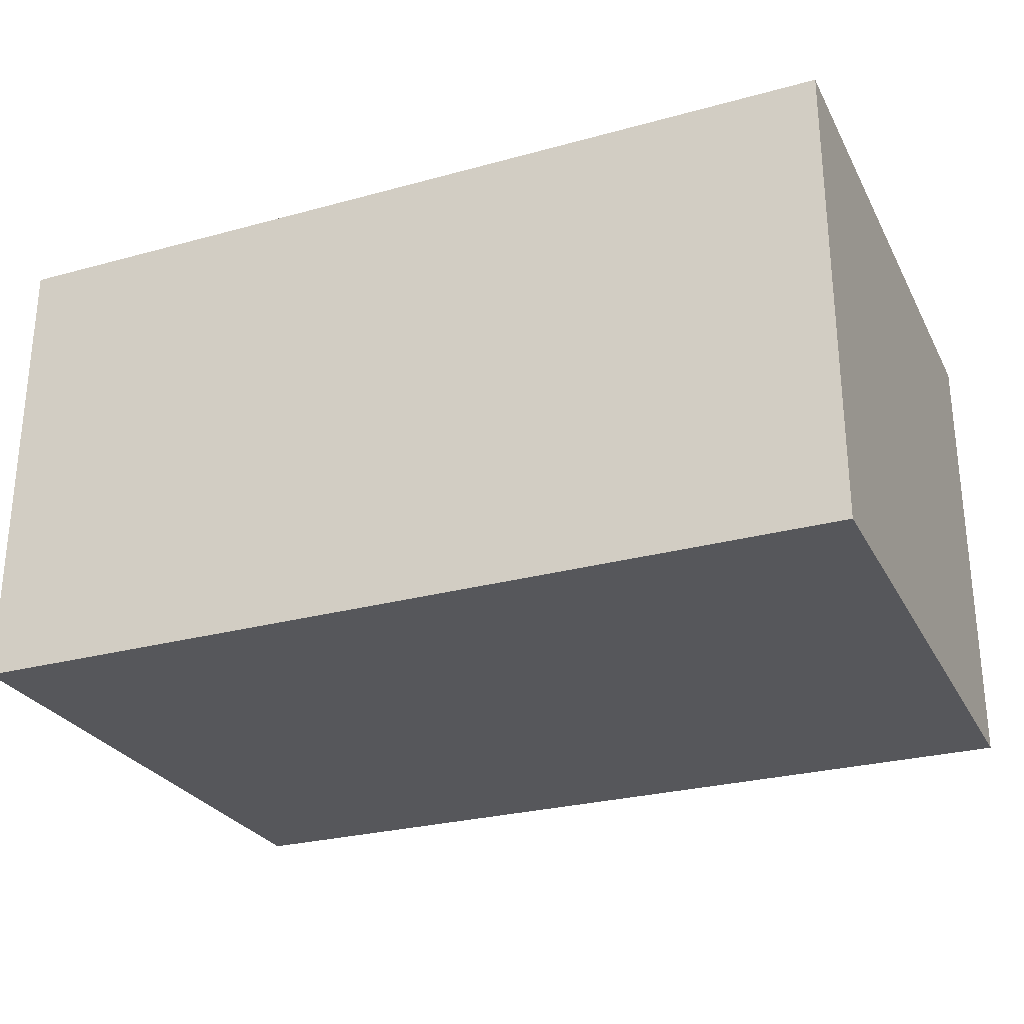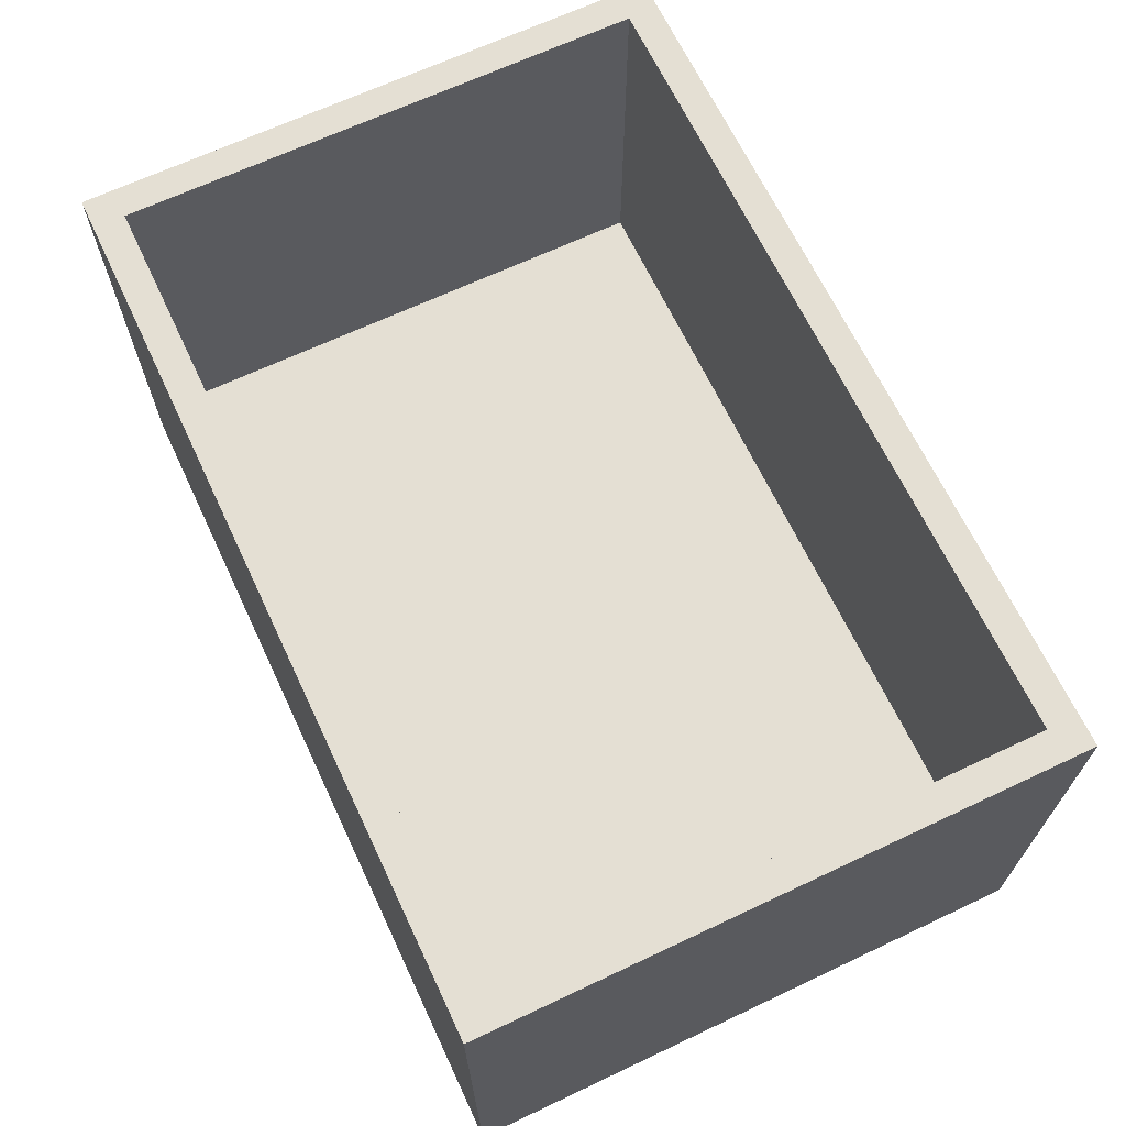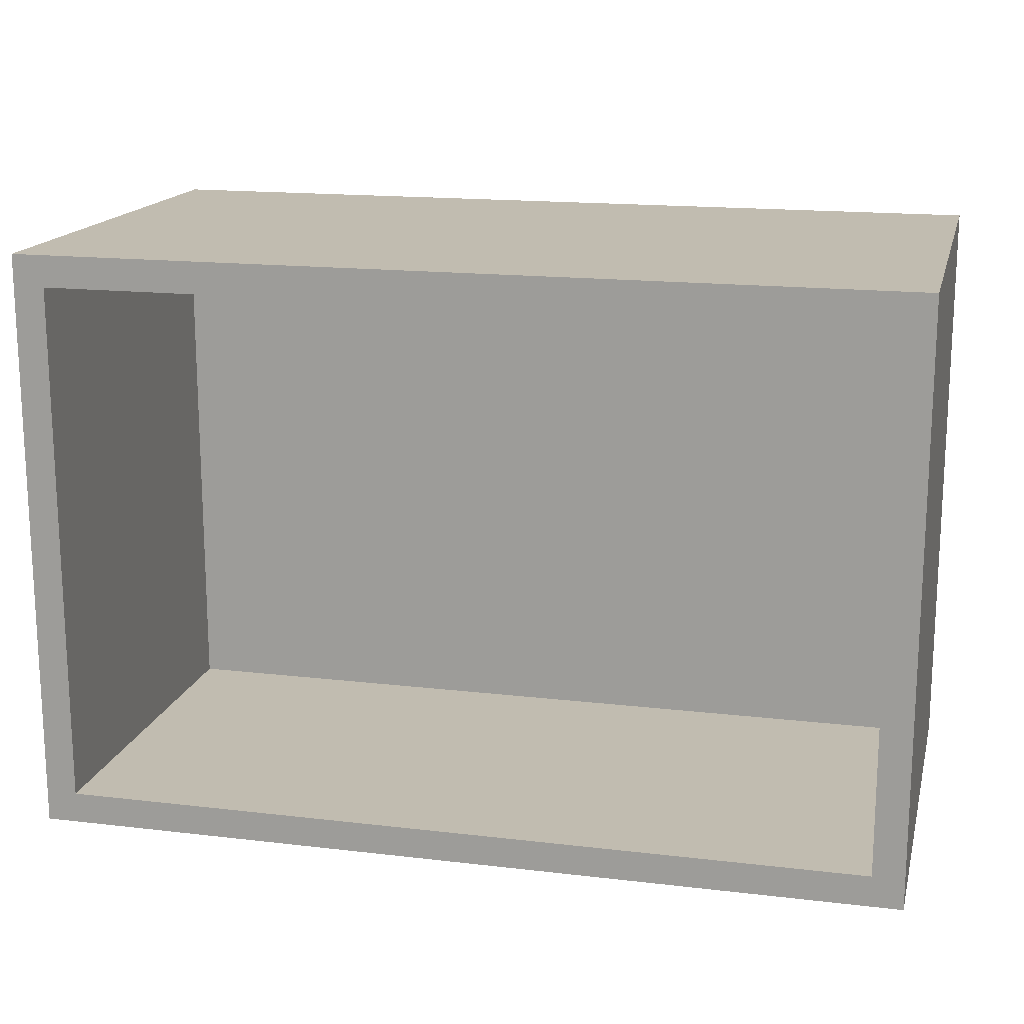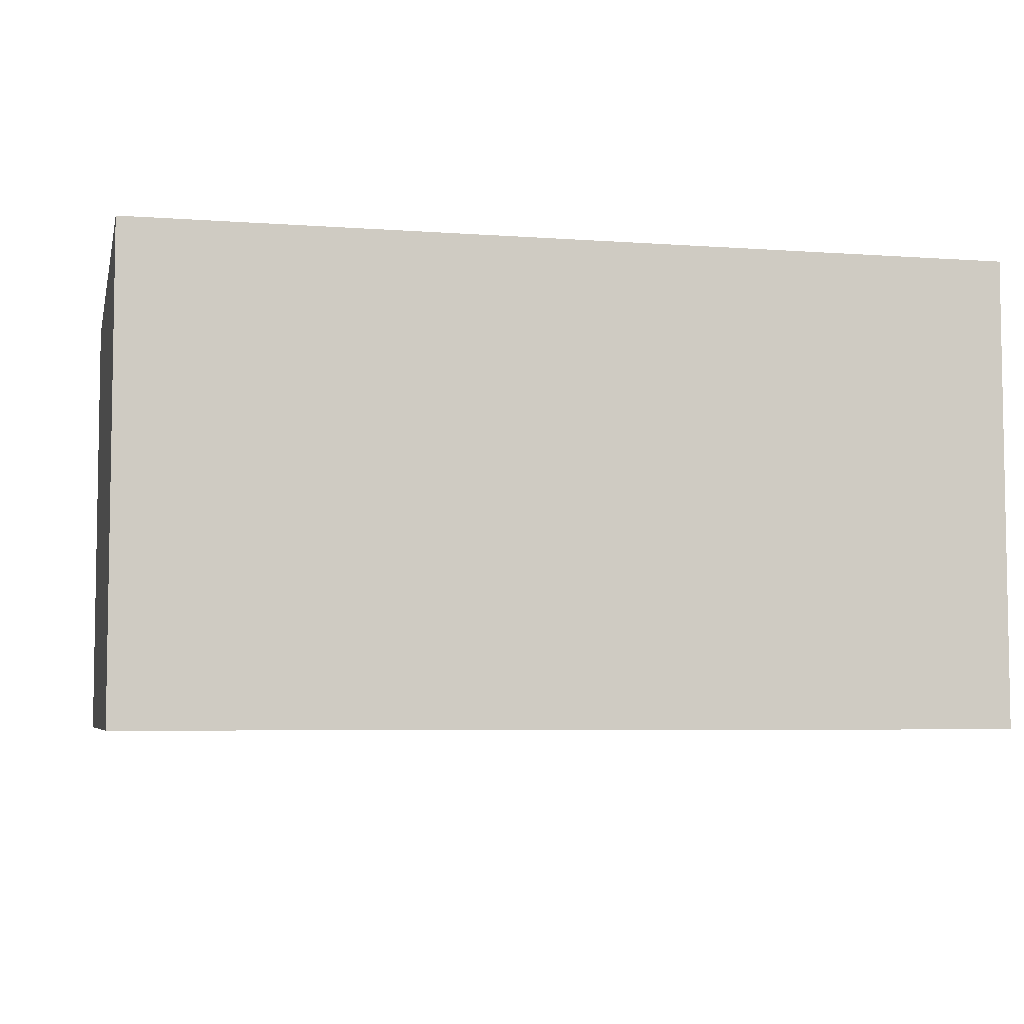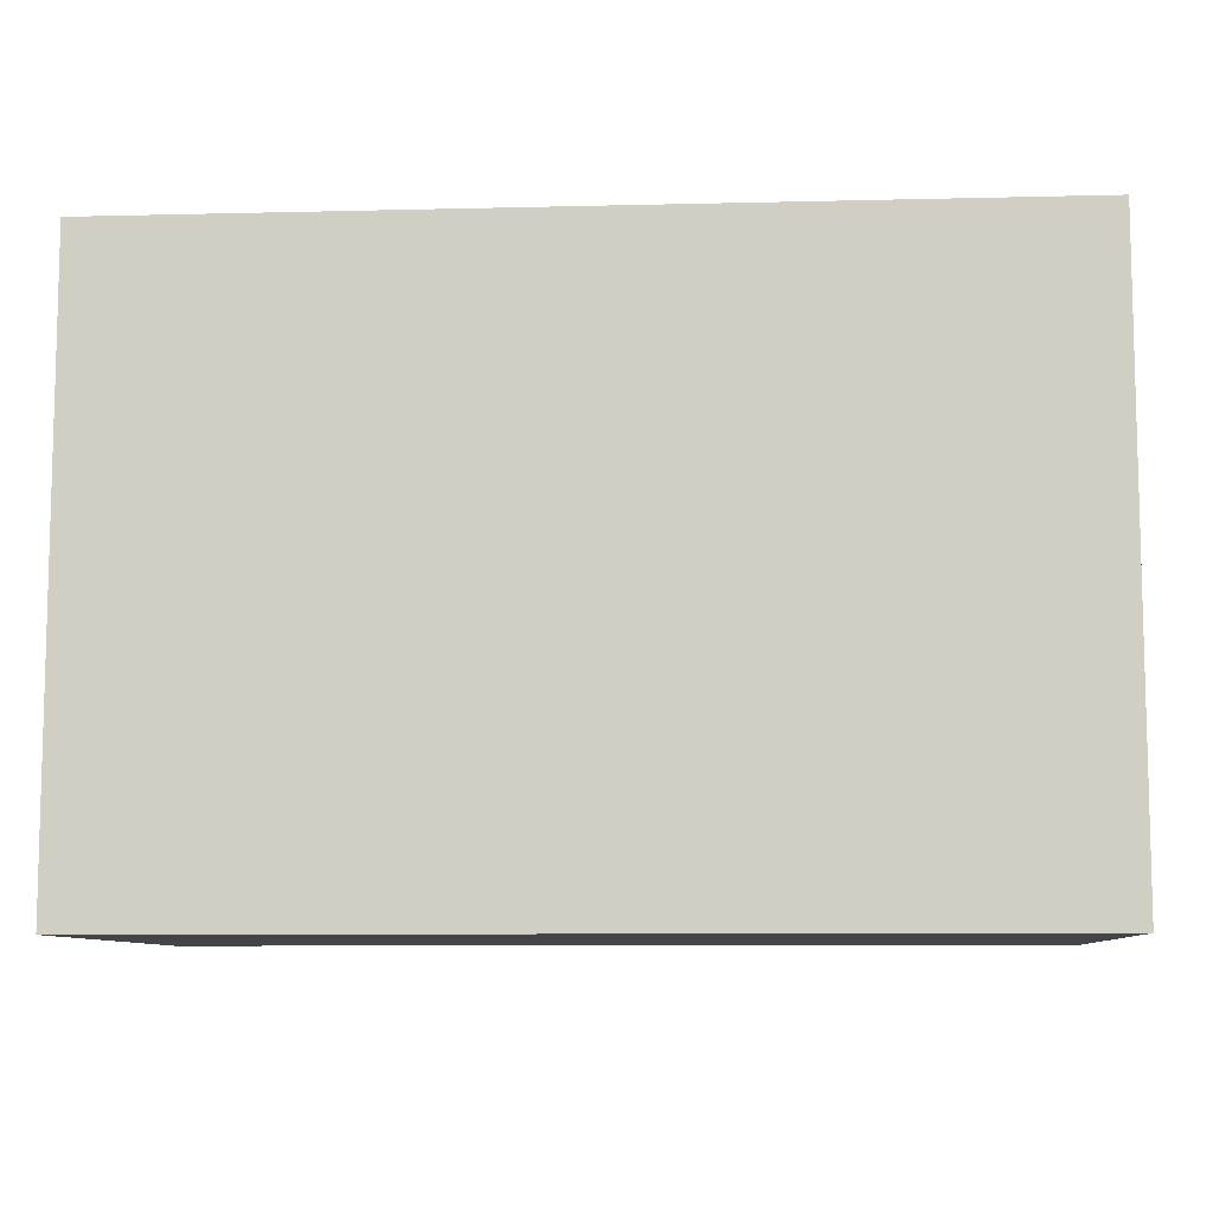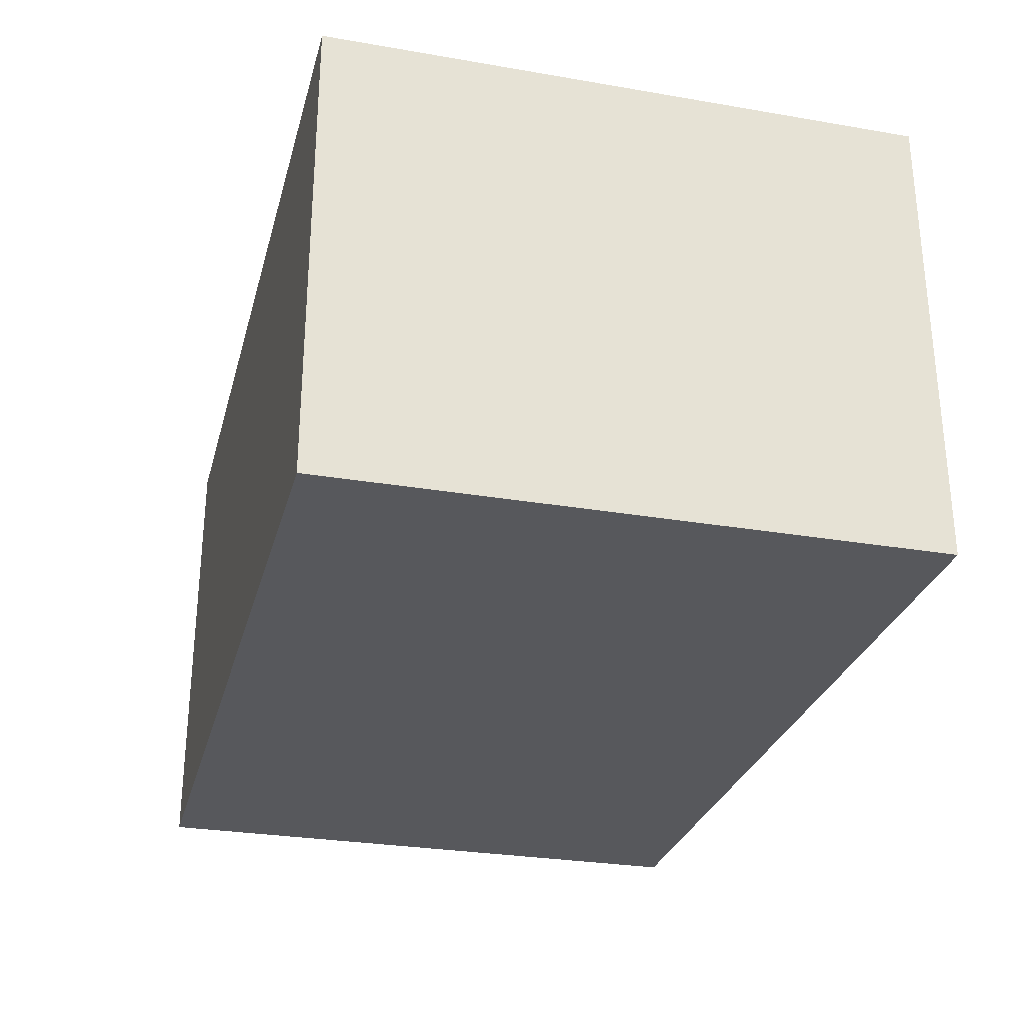
<metadata>
{"format":"obj","ext":"obj","renderer":"f3d","projection":"perspective","resolution":1024,"background":"white","views":[{"elev":-27.3,"azim":-157.1,"up":"+Z"},{"elev":66.8,"azim":-115.3,"up":"+Z"},{"elev":16.4,"azim":13.6,"up":"+Y"},{"elev":-5.7,"azim":-12.6,"up":"+Z"},{"elev":-8.8,"azim":-176.2,"up":"+Y"},{"elev":-28.6,"azim":-104.4,"up":"+Z"}]}
</metadata>
<code>
v -2.167 -1.407 0.8108
v 1.187 0.6484 -0.5
v -1.202 -0.5293 0
v 1.332 -1.407 0.843
v 0.7538 -1.573 -0.5
v 0.9849 -1.407 0
v 2.167 1.407 0.7702
v -2.167 1.407 1.004
v -1.45 1.573 0.9602
v -1.229 1.573 2
v 1.251 1.407 0
v -1.468 -1.573 0.9552
v 2.167 -0.6194 0.9961
v -0.5699 0.3954 0
v -1.196 -0.6666 -0.5
v -0.4369 -1.407 2
v -1.089 -1.407 0
v -0.9413 1.407 2
v 2.333 1.573 0.7924
v 1.349 1.573 2
v -1.254 1.573 -0.5
v -2.333 1.573 -0.5
v 0.3236 -1.407 0.9818
v 1.289 1.462 2
v 2.167 -1.407 1.168
v -0.1367 -0.5358 0
v 2.167 0.5977 0.961
v -0.1964 -1.573 -0.5
v -2.167 1.407 0
v 0.9159 1.407 0.9657
v 2.167 -1.407 0
v 0.6204 1.407 2
v 2.167 1.407 0
v 0.154 1.407 0
v 2.333 1.573 -0.5
v 0.03897 -1.407 0
v 2.333 -1.573 -0.5
v -2.167 0.3448 0
v 1.446 -1.573 2
v -2.333 -1.573 -0.5
v 1.025 -0.7366 0
v 0.03888 1.573 2
v 2.333 1.573 2
v -1.323 -1.573 -0.5
v 1.742 -1.49 2
v 2.333 -1.573 2
v -2.333 -1.573 2
v -2.333 1.573 2
v 0.8046 1.573 0.7589
v 2.167 -1.407 2
v -0.2812 -1.573 0.6
v -2.167 -1.407 2
v -1.158 0.6858 -0.5
v -2.167 -1.407 0
v 0.0784 1.573 -0.5
v -2.167 1.407 2
v 1.117 -1.407 2
v 2.167 1.407 2
v -2.333 -0.6881 0.7185
v 2.333 -0.5642 0.5544
v 2.333 -0.1749 2
v -2.333 -0.1955 2
v -2.167 -0.3607 0.9691
v 2.333 0.02433 -0.5
v -0.06392 0.002806 -0.5
v -2.333 -0.008564 -0.5
v -0.5019 1.573 0.7865
v 2.167 -0.06366 0
v 2.333 0.6675 0.7245
v -0.9161 -1.407 0.9654
v -2.333 0.638 0.7097
v 2.167 -0.03931 2
v 0.8652 0.4685 0
v 1.13 -1.573 0.7592
v -1.244 1.407 0
v -2.167 0.404 2
v 0.3256 -1.573 2
v -0.4437 1.407 0.9949
v 1.058 -0.6741 -0.5
v -2.333 -1.573 0.5347
v -1.06 -1.573 2
v -2.333 1.573 0.534
v 2.333 -1.573 1.136
v 1.347 1.573 -0.5
f 54 1 17
f 64 2 35
f 17 3 54
f 31 4 25
f 72 58 27
f 7 58 30
f 29 8 38
f 10 67 9
f 18 10 56
f 33 11 73
f 54 63 1
f 51 12 44
f 5 74 51
f 5 28 79
f 2 79 65
f 38 3 14
f 50 13 25
f 29 38 75
f 14 75 38
f 65 28 15
f 44 15 28
f 81 77 16
f 48 56 10
f 42 67 10
f 40 59 66
f 37 64 60
f 34 11 30
f 78 8 75
f 23 57 4
f 23 36 70
f 24 20 32
f 5 79 37
f 37 60 83
f 29 75 8
f 25 13 31
f 30 11 7
f 84 2 55
f 32 30 58
f 72 50 61
f 67 21 9
f 18 32 42
f 30 32 78
f 35 84 19
f 33 27 7
f 39 46 45
f 42 32 20
f 77 51 74
f 22 53 66
f 12 51 81
f 6 23 4
f 53 15 66
f 54 38 63
f 46 61 50
f 22 82 21
f 52 16 70
f 64 37 79
f 67 49 55
f 53 55 65
f 56 8 18
f 70 16 23
f 31 13 68
f 84 55 49
f 81 47 12
f 50 72 13
f 7 27 58
f 62 59 47
f 13 72 27
f 45 57 39
f 80 47 59
f 76 52 63
f 57 45 50
f 43 61 69
f 64 79 2
f 78 18 8
f 6 4 31
f 43 20 58
f 16 77 57
f 50 25 57
f 50 45 46
f 75 14 34
f 41 26 36
f 80 12 47
f 17 70 36
f 56 76 8
f 33 7 11
f 16 52 81
f 76 62 52
f 46 39 83
f 32 58 24
f 24 58 20
f 11 34 73
f 39 77 74
f 17 36 26
f 10 9 48
f 83 74 37
f 49 19 84
f 38 54 3
f 49 20 19
f 66 15 40
f 21 67 55
f 40 44 80
f 3 26 14
f 73 26 41
f 47 81 52
f 77 39 57
f 68 27 33
f 82 22 71
f 69 61 60
f 62 76 48
f 63 38 8
f 44 28 51
f 22 66 71
f 63 8 76
f 25 4 57
f 83 60 61
f 46 83 61
f 36 23 6
f 71 66 59
f 65 55 2
f 36 6 41
f 48 71 62
f 44 40 15
f 37 74 5
f 82 9 21
f 77 81 51
f 22 21 53
f 28 65 79
f 57 23 16
f 84 35 2
f 26 3 17
f 19 69 35
f 62 71 59
f 35 69 64
f 6 31 41
f 18 78 32
f 27 68 13
f 20 49 42
f 82 48 9
f 74 83 39
f 34 30 78
f 33 73 68
f 43 58 61
f 41 68 73
f 68 41 31
f 56 48 76
f 28 5 51
f 60 64 69
f 72 61 58
f 75 34 78
f 1 63 52
f 47 52 62
f 21 55 53
f 12 80 44
f 14 73 34
f 80 59 40
f 70 17 1
f 49 67 42
f 48 82 71
f 43 69 19
f 43 19 20
f 42 10 18
f 52 70 1
f 65 15 53
f 26 73 14

</code>
